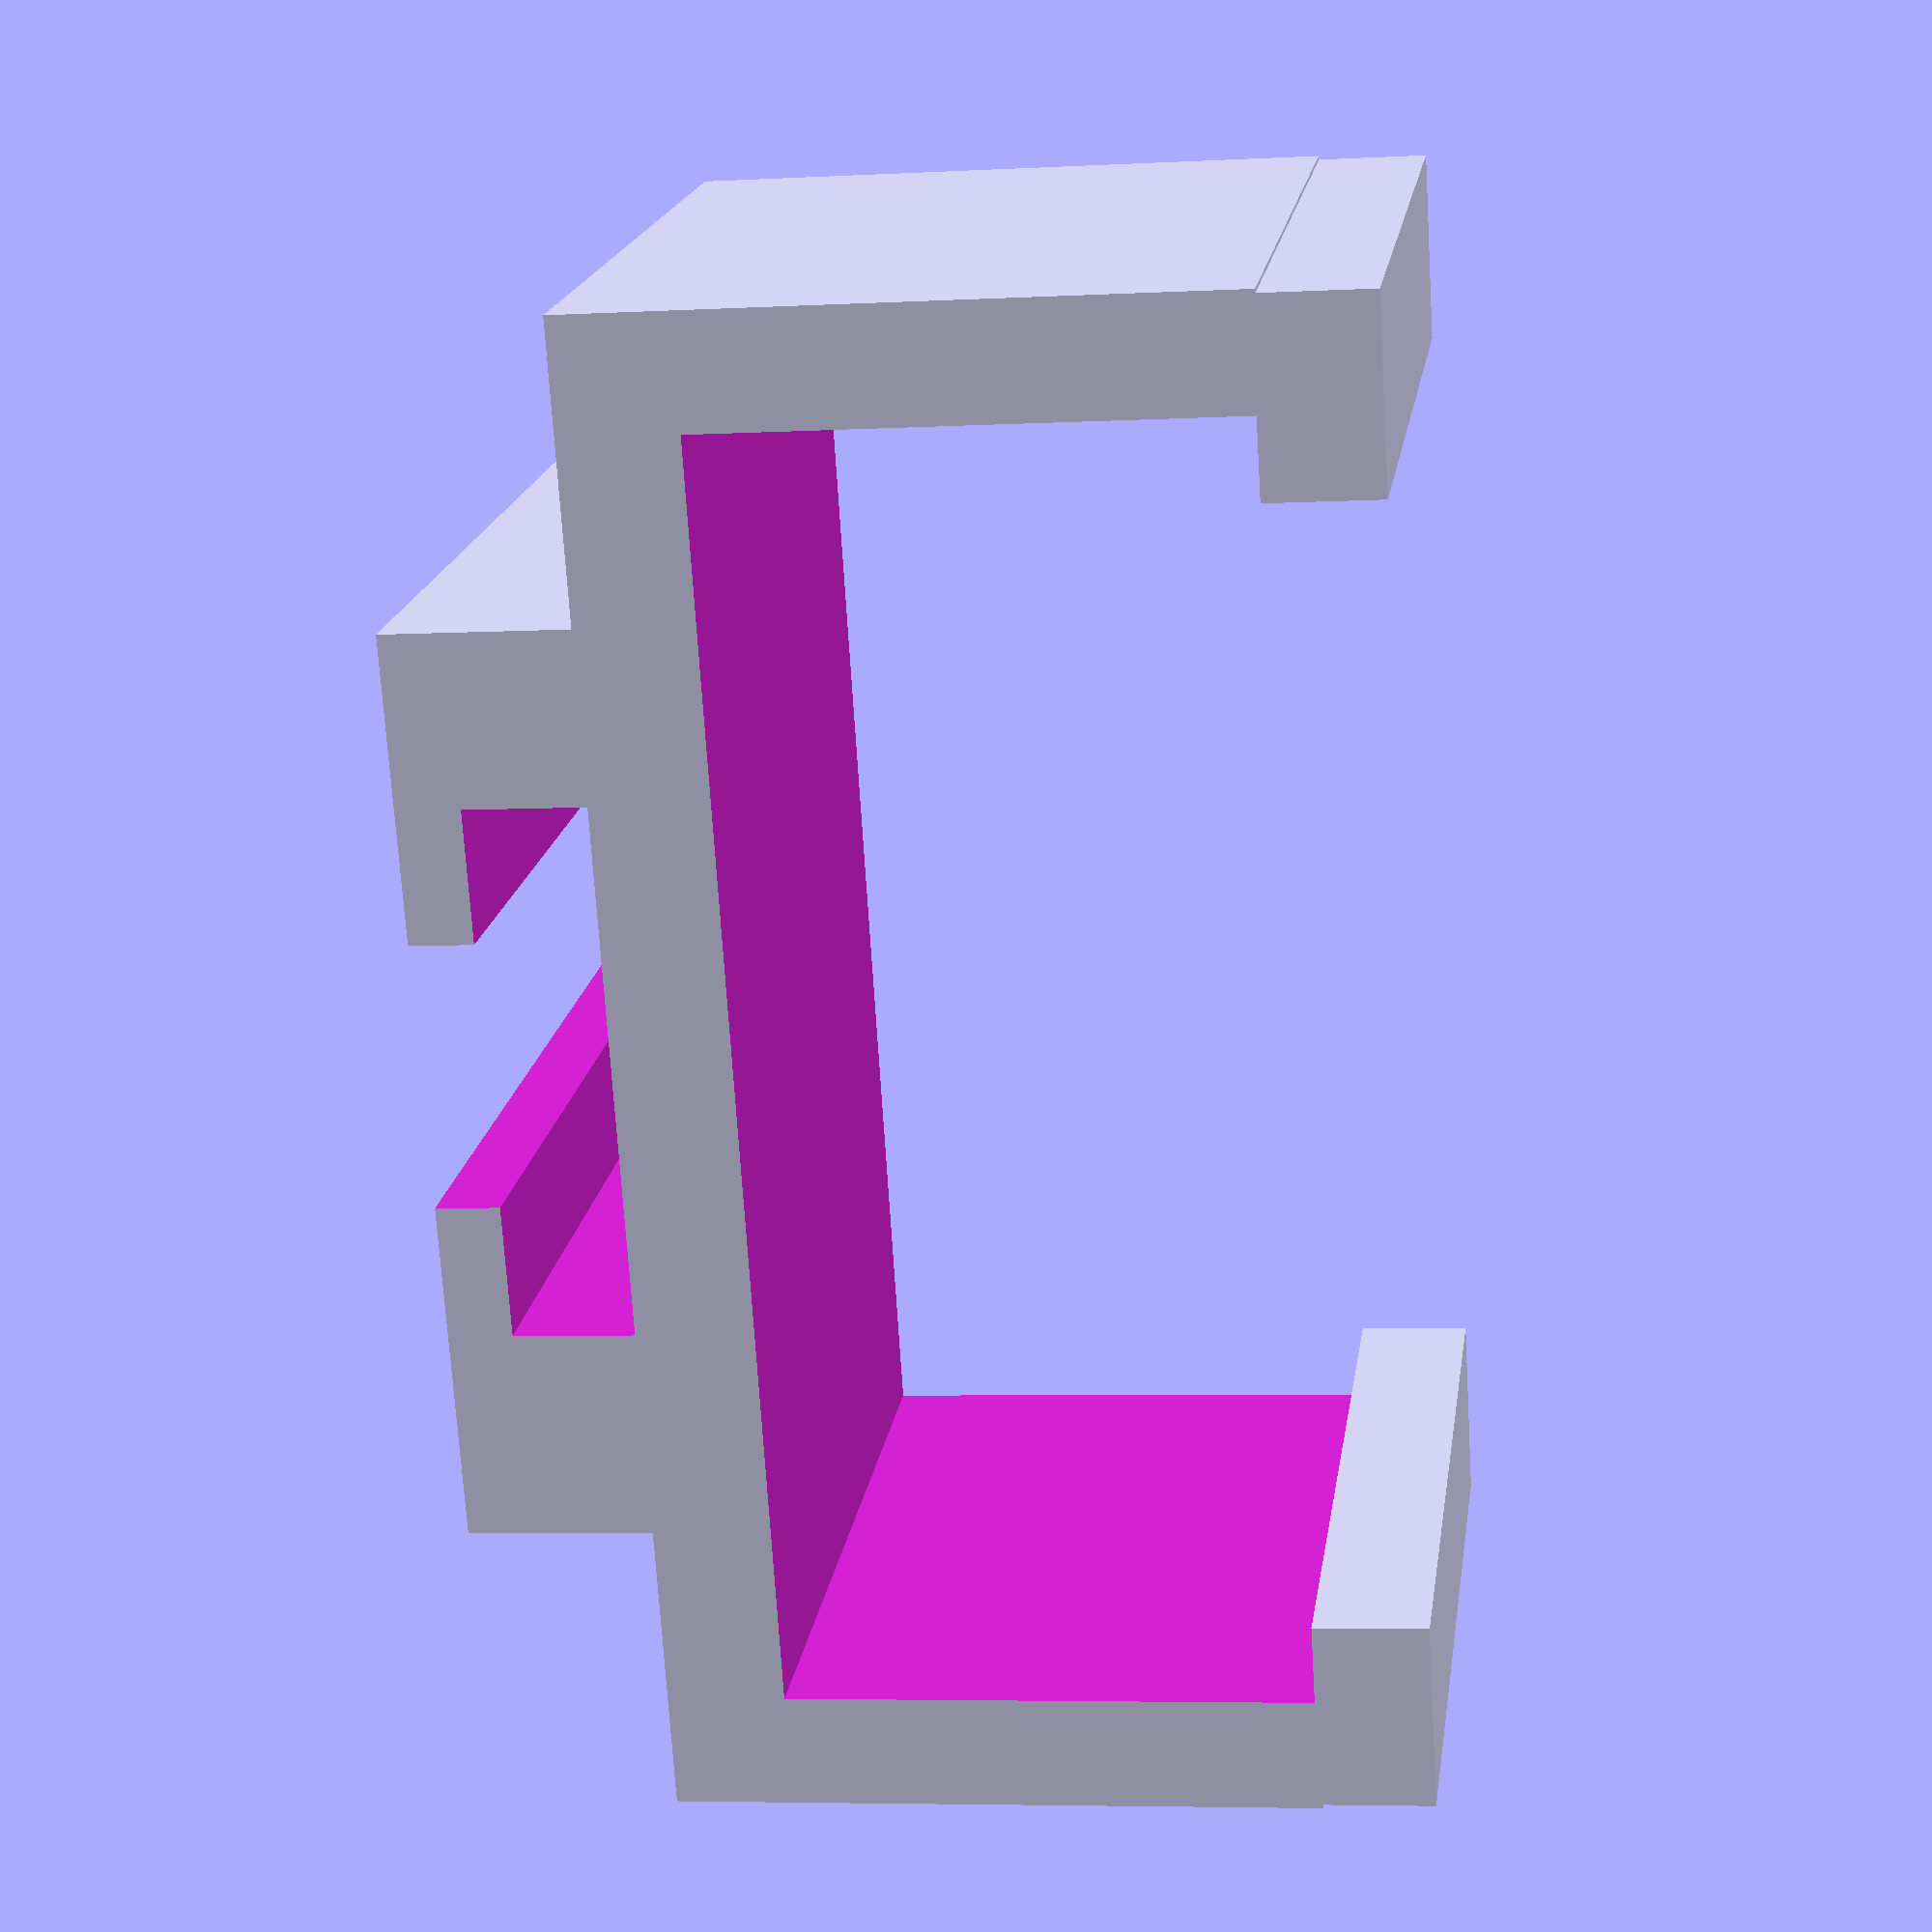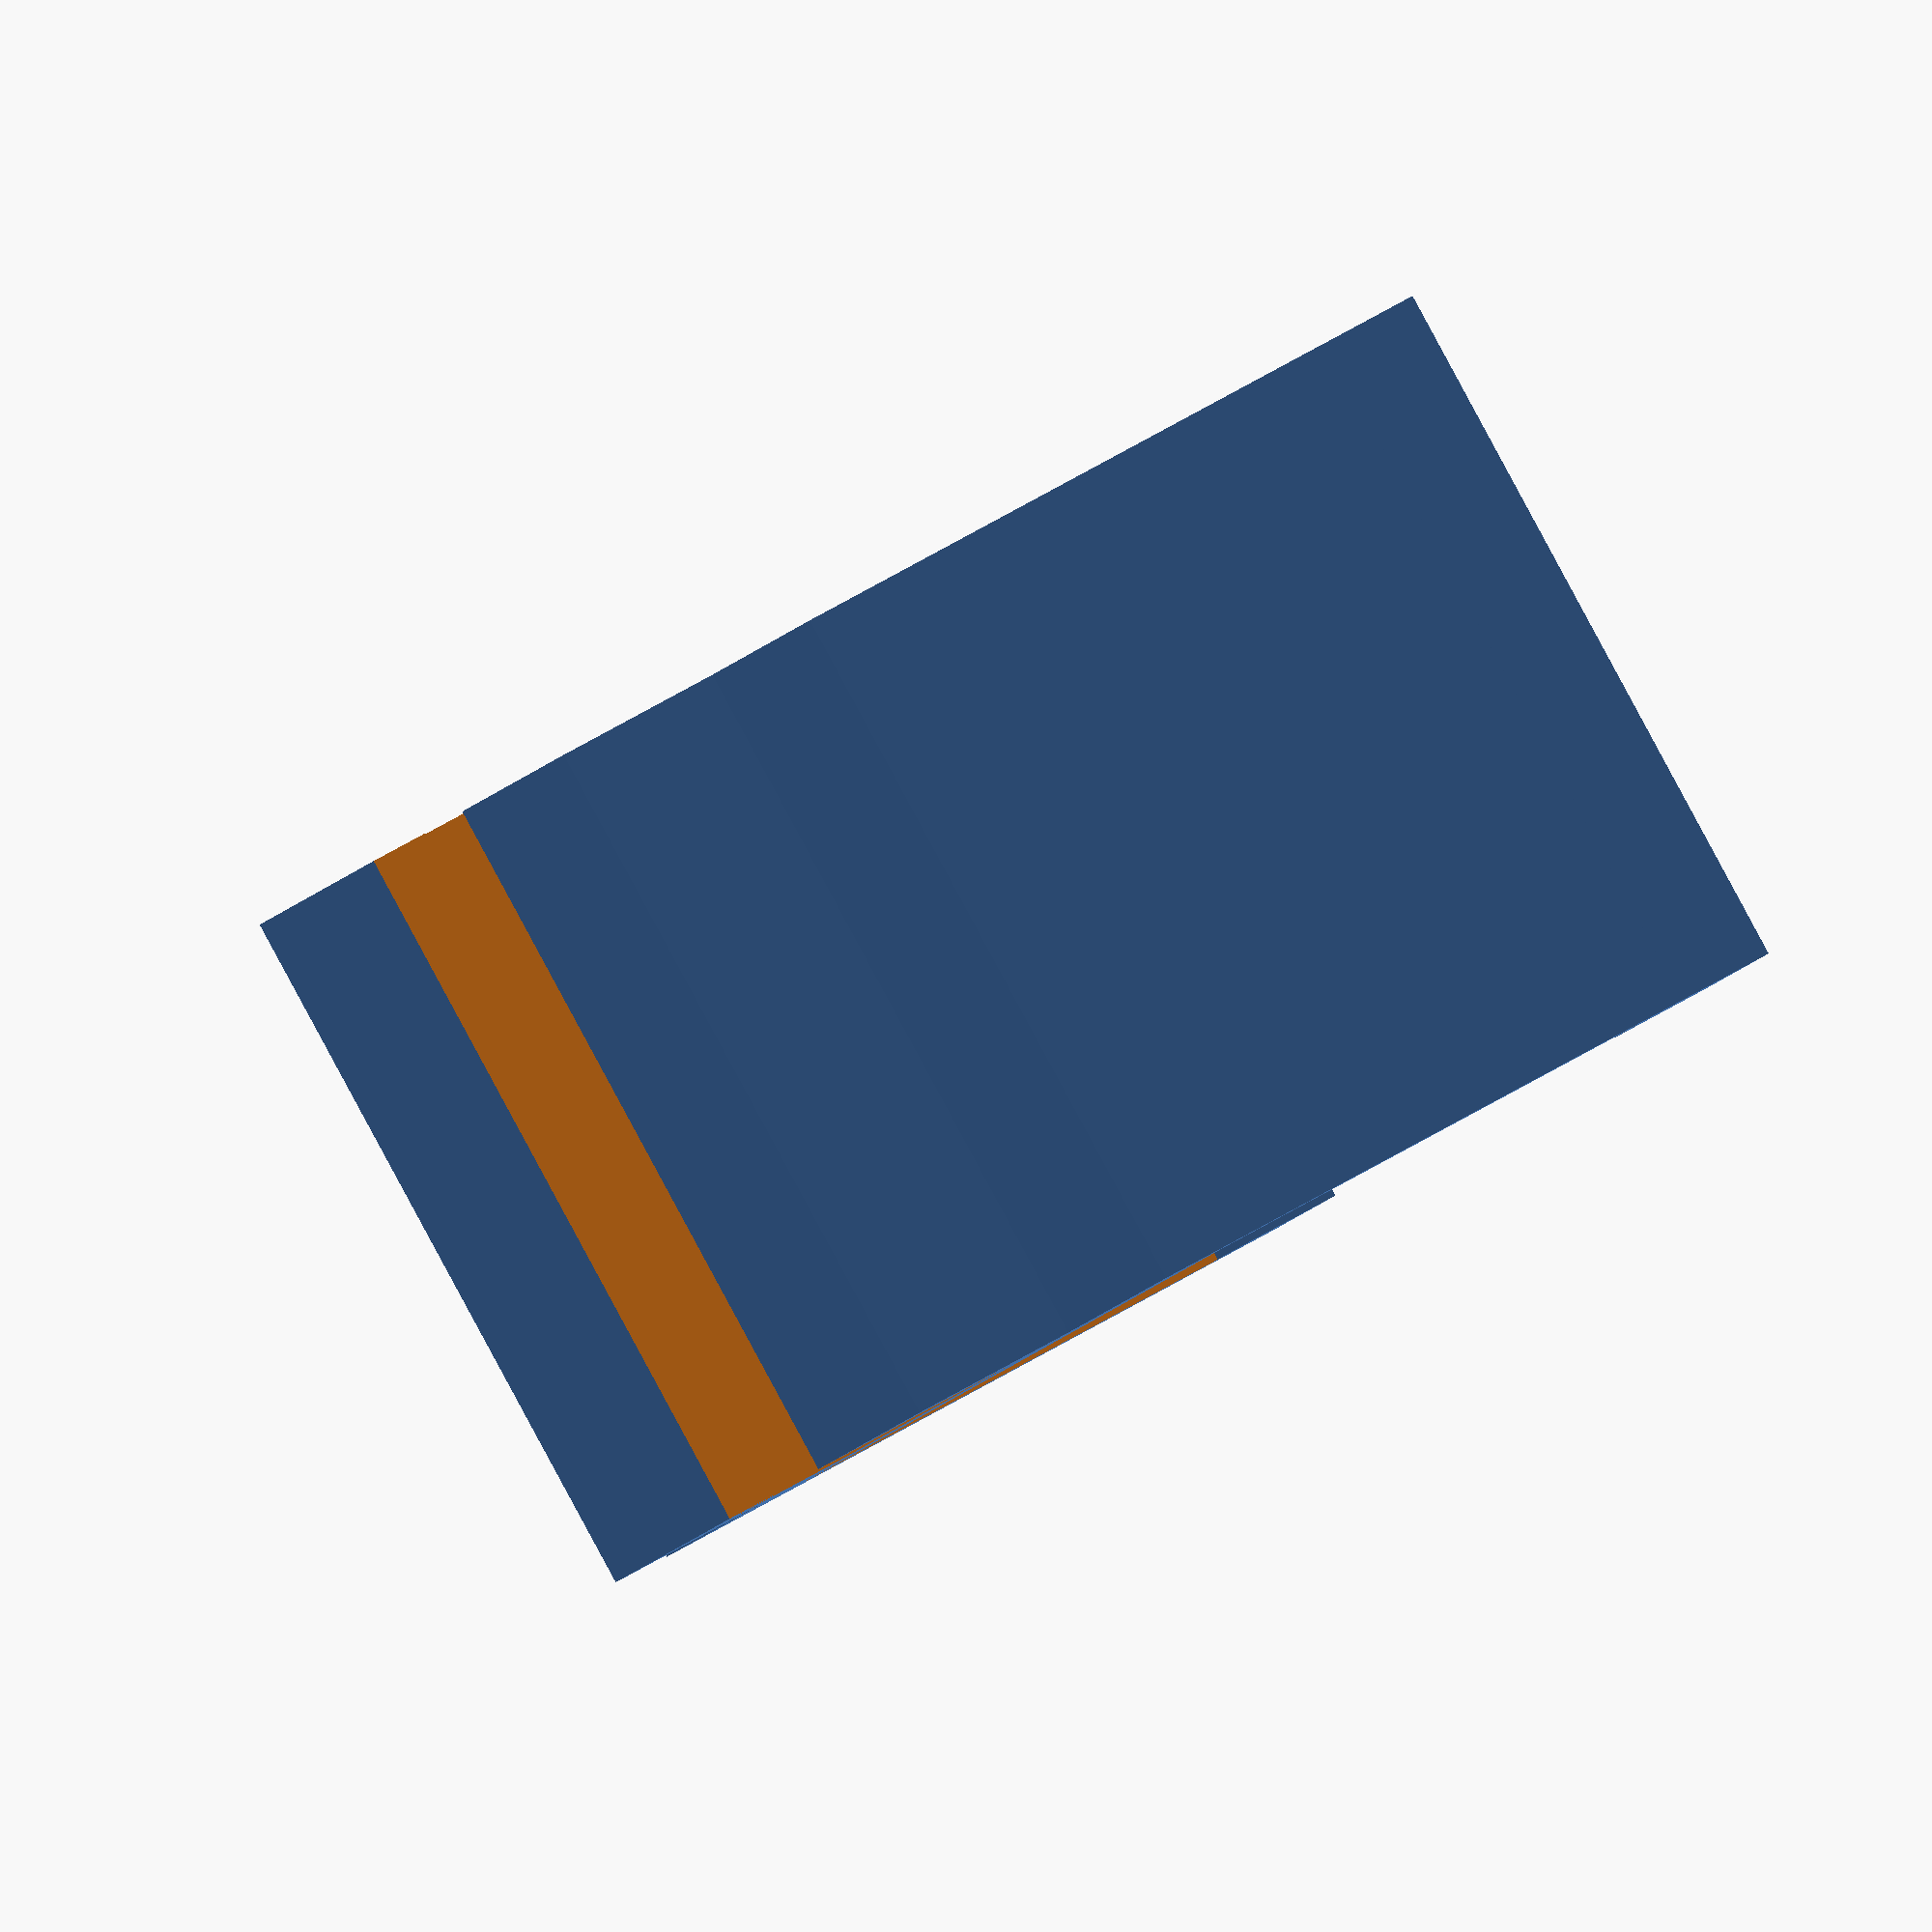
<openscad>
profile_width = 16.7; // [10:0.1:50]
profile_height = 7; // [1:0.1:30]
mount_distance = 2.5; // [2.5:0.1:15]
clip_size = 10; // [5:0.5:30]
arm = 1; // [0.5:0.1:3]

module test()
{
}


profile_h=profile_width;
profile_d=profile_height;;

holder_l=clip_size;;
holder_d=4;
wall=1.5;
delta=0.05;

screwh=8;
screwh2=4.5;
screwd=1.6;
screwholderw=12;
screwholderd=mount_distance;
swall=1;

difference()
{
  cube([holder_l,profile_d+wall,profile_h+wall*2]);
  translate([-delta,-delta,wall]) cube([holder_l+2*delta,profile_d,profile_h]);
}
translate([0,-wall+delta,delta]) cube([holder_l,wall,wall+arm]);
translate([0,-wall+delta,profile_h-delta-arm+wall]) cube([holder_l,wall,wall+arm]);


difference()
{
    translate([0,profile_d+wall-delta,(profile_h+2*wall-screwholderw)/2]) cube([holder_l,screwholderd,screwholderw]);
    translate([-delta,profile_d+wall-swall+screwholderd+delta,(profile_h+3*wall-screwh2)/2]) cube([holder_l+2*delta, swall, screwh2-swall]);
    translate([-delta,profile_d+screwholderd+wall-screwd-swall+2*delta,(profile_h+3*wall-screwh)/2]) cube([holder_l+2*delta, screwd, screwh-swall]);
}

</openscad>
<views>
elev=252.2 azim=98.2 roll=176.4 proj=p view=wireframe
elev=11.6 azim=239.6 roll=340.2 proj=o view=wireframe
</views>
